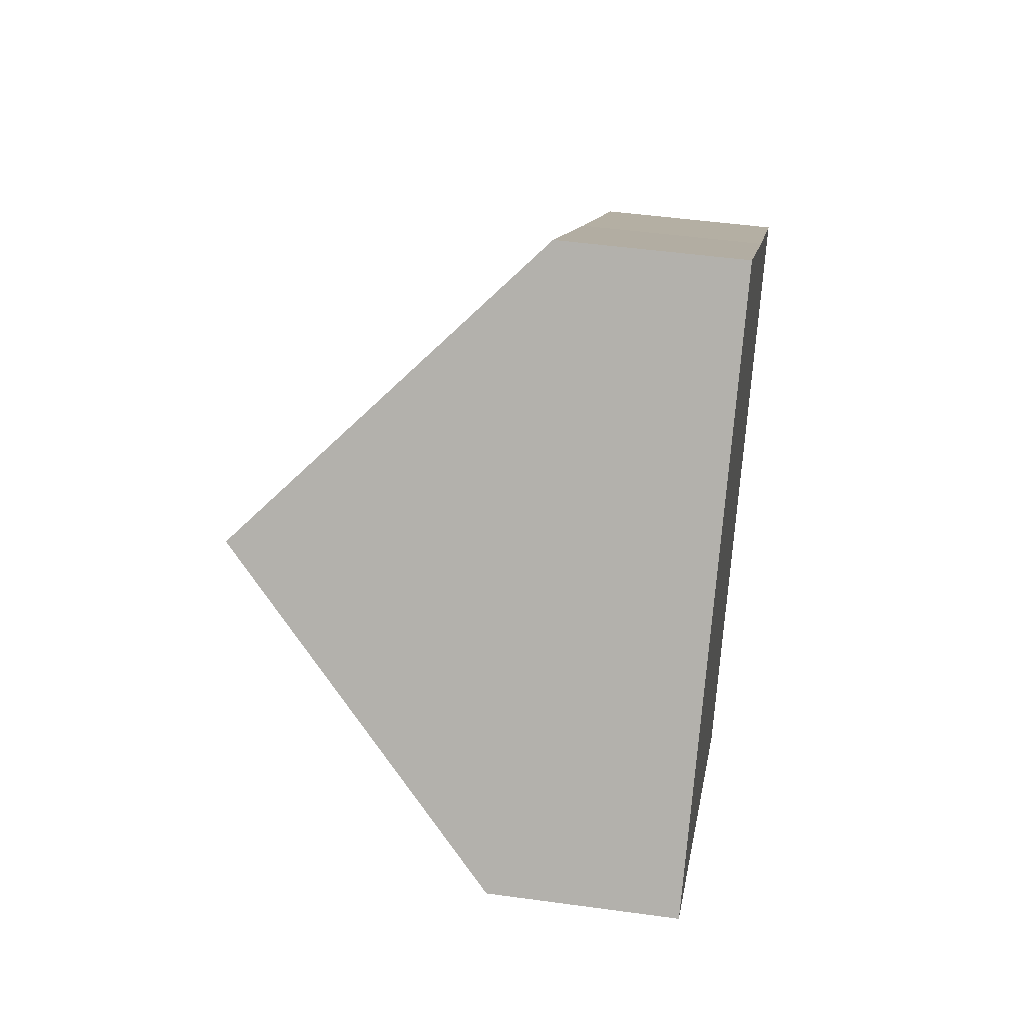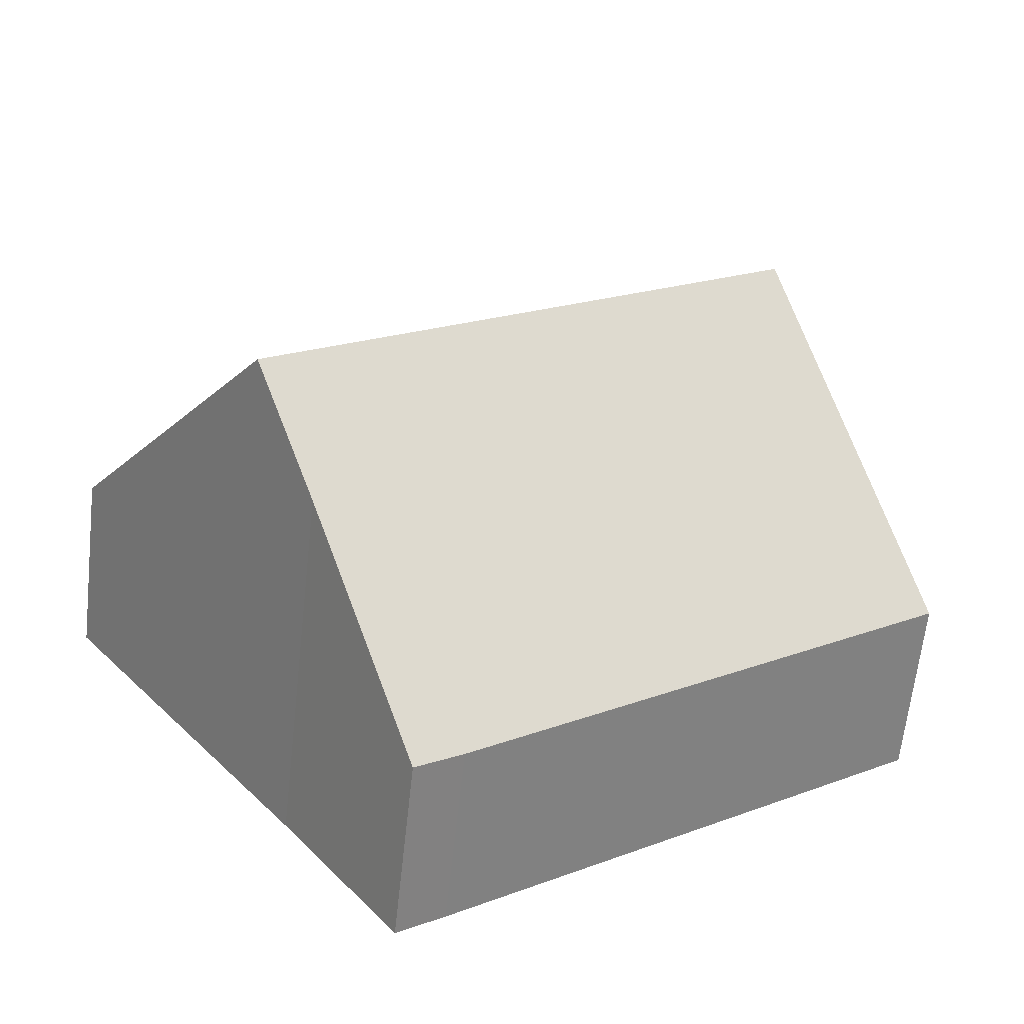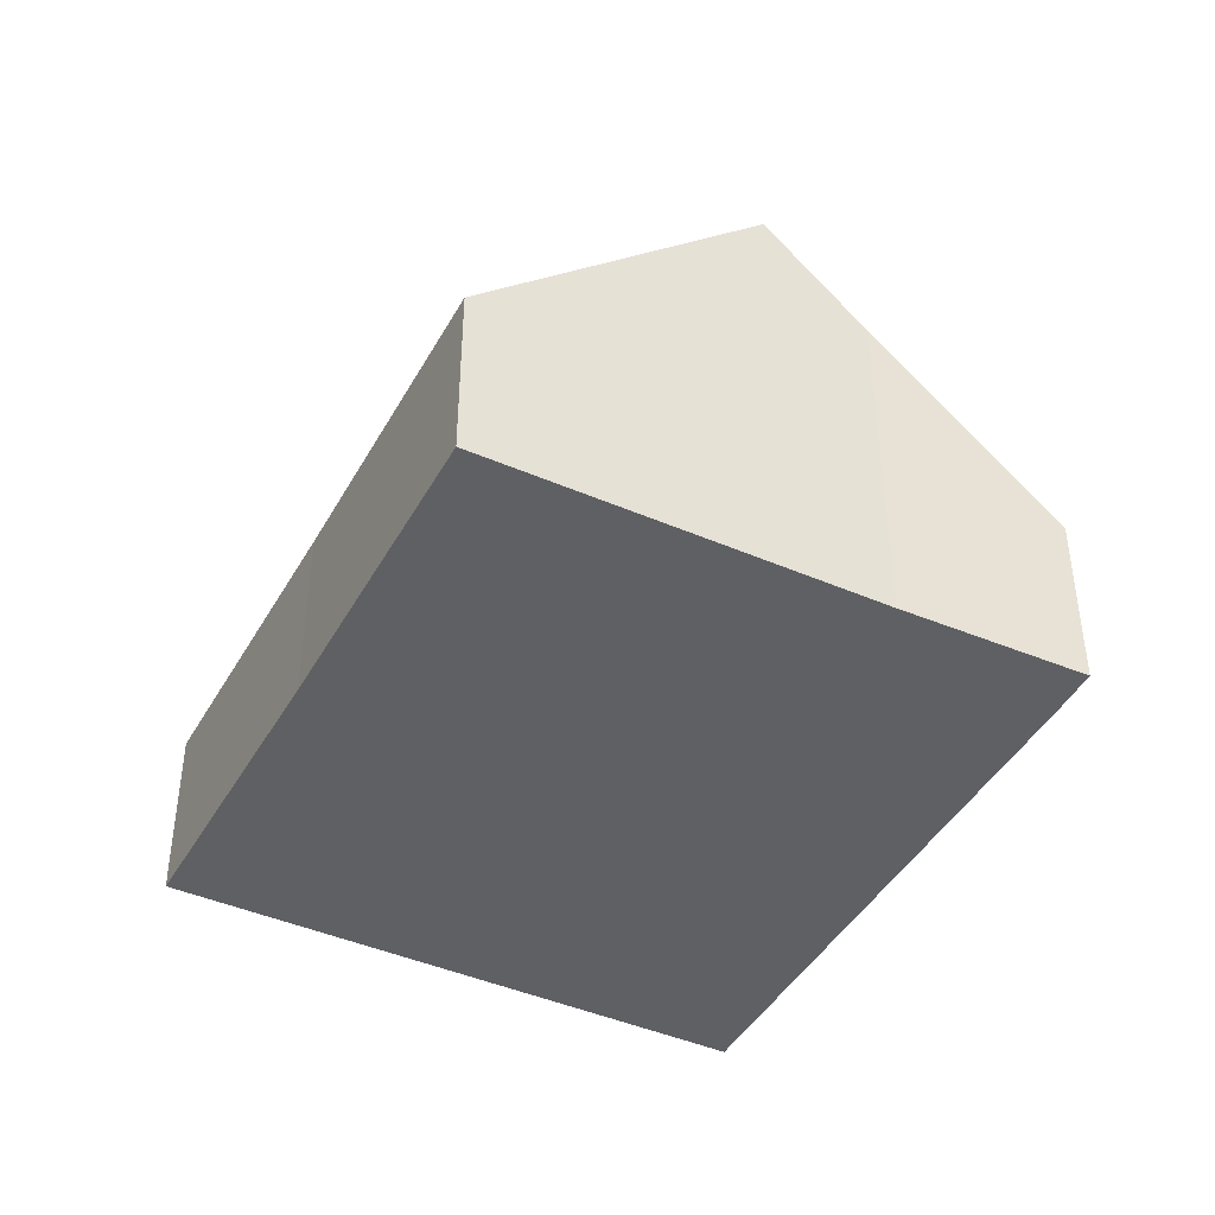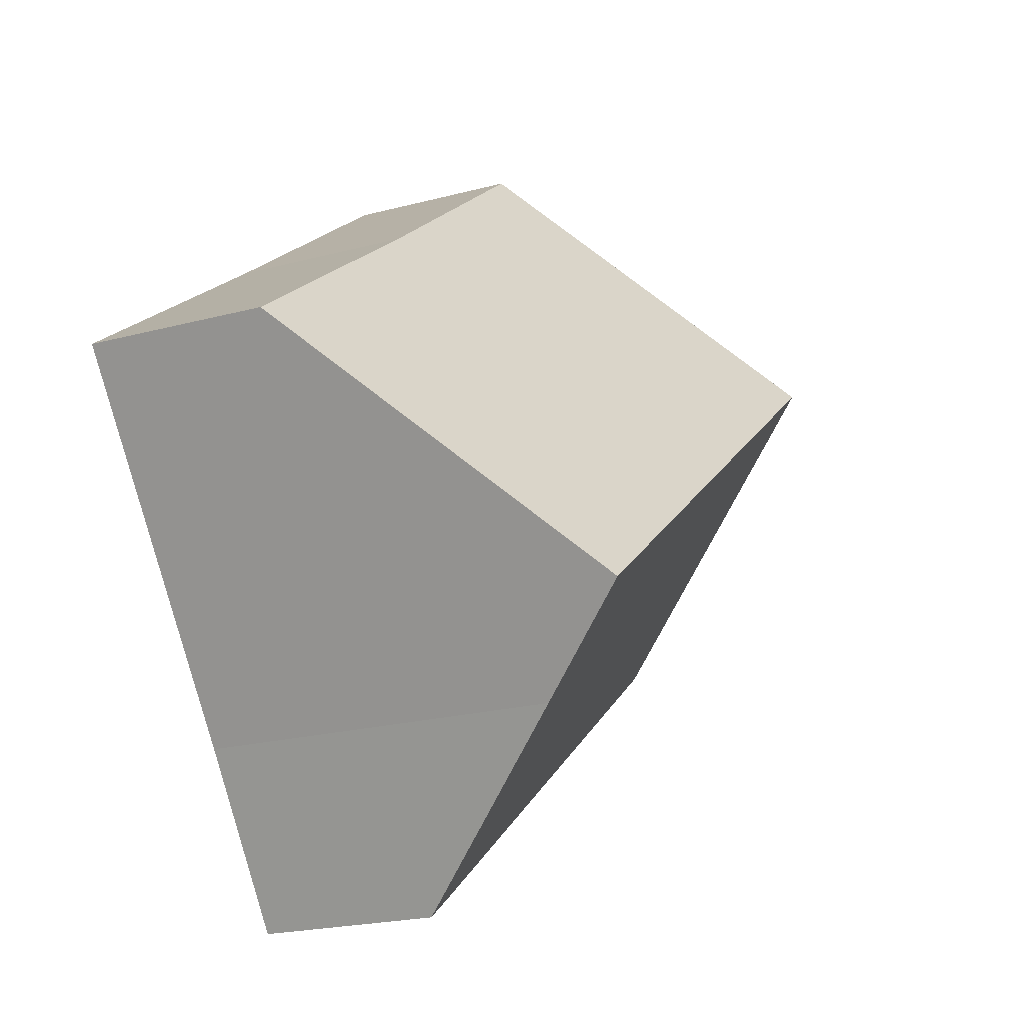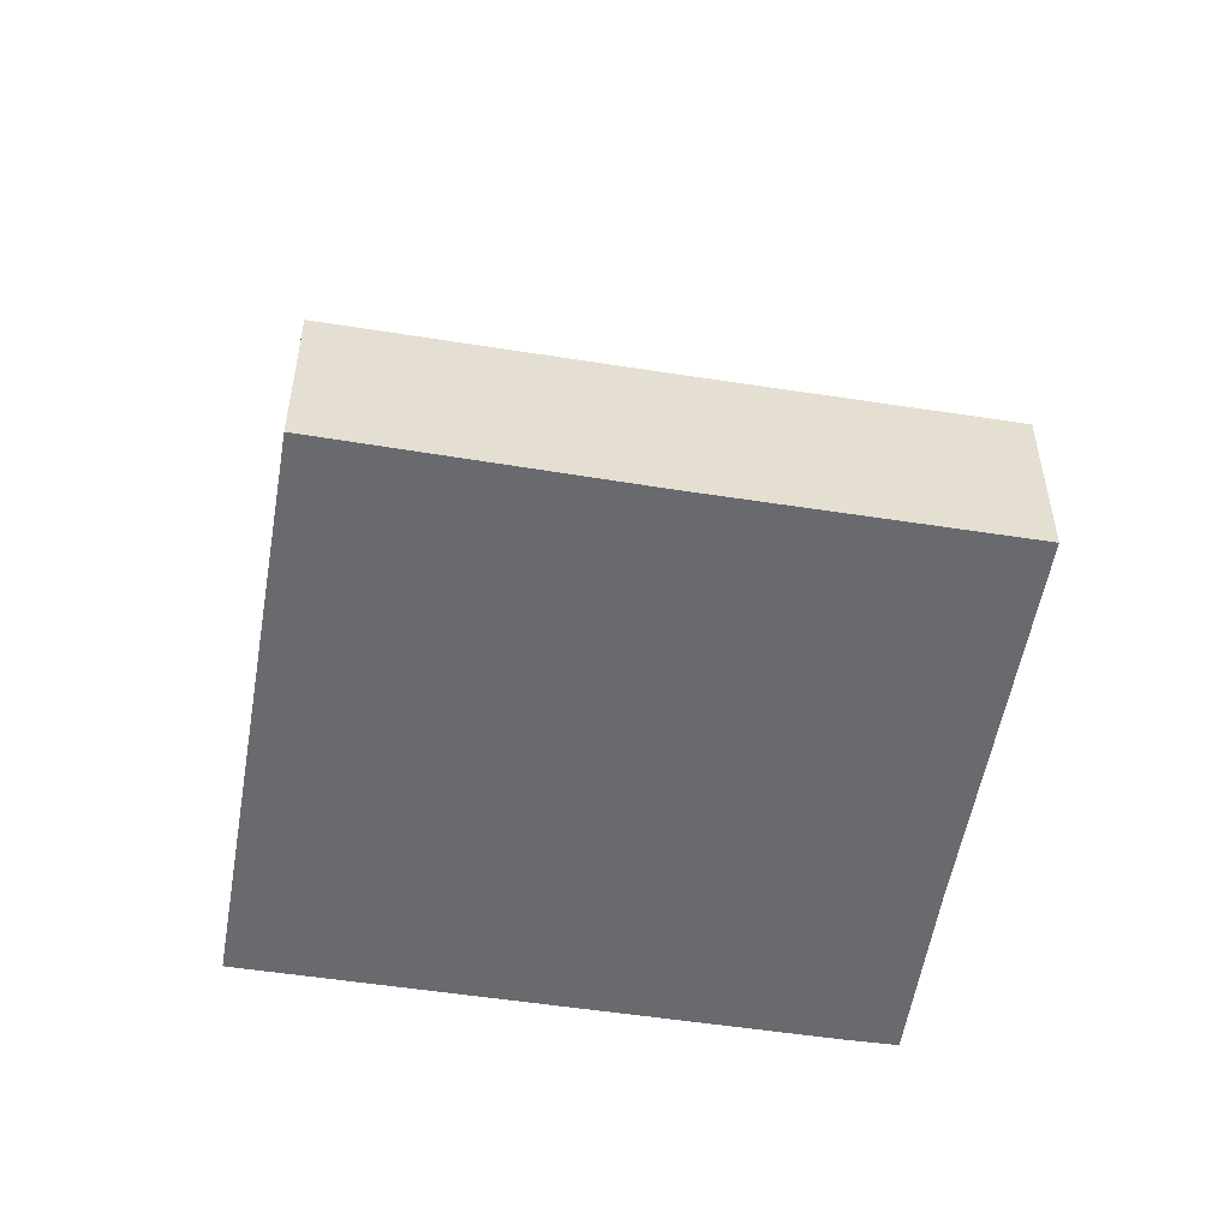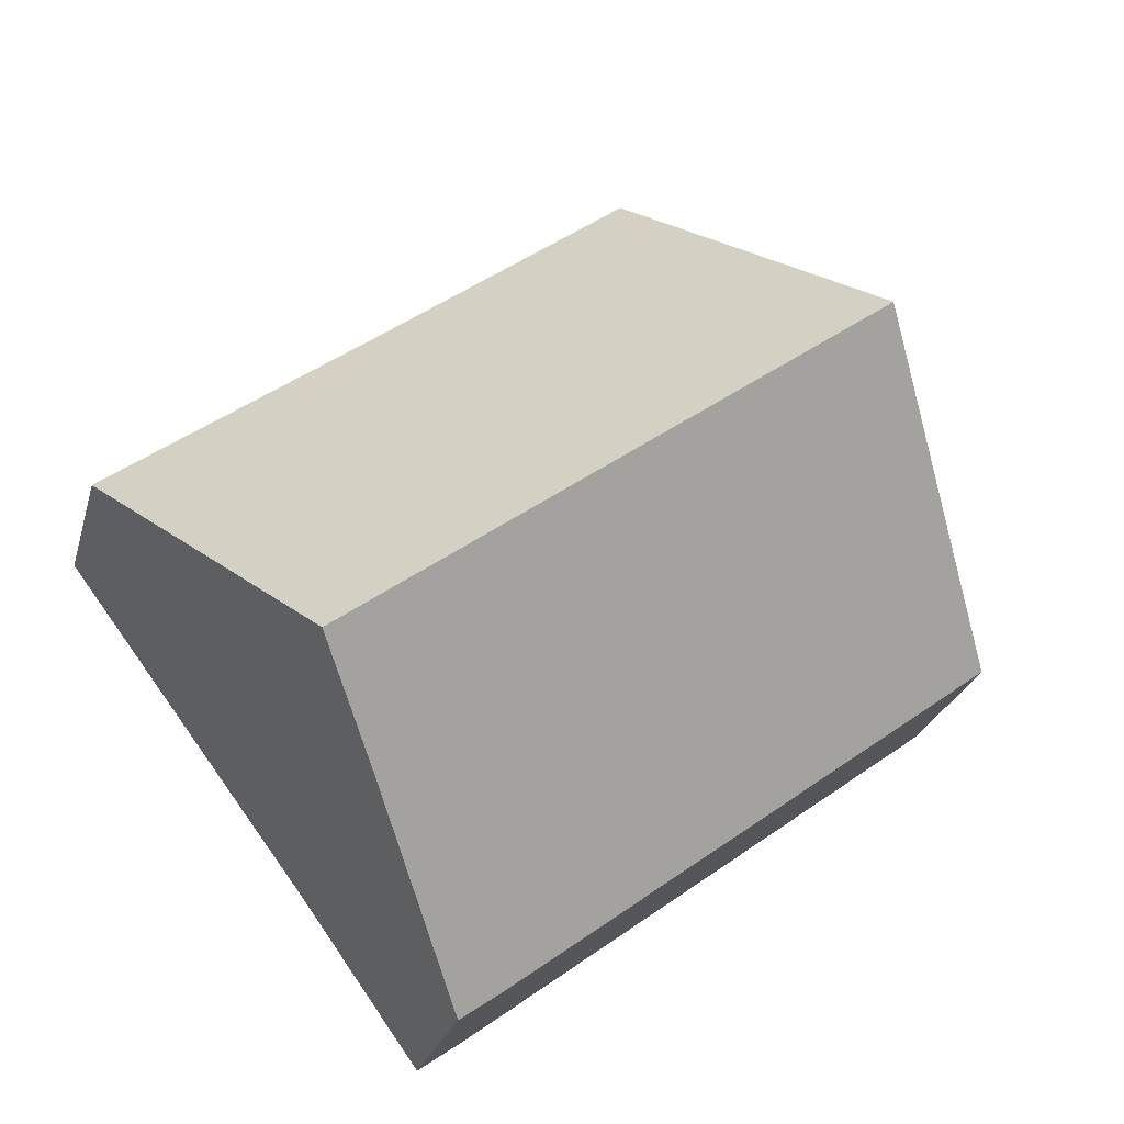
<metadata>
{"format":"obj","ext":"obj","renderer":"f3d","projection":"perspective","resolution":1024,"background":"white","views":[{"elev":46.6,"azim":-81.0,"up":"+Z"},{"elev":-63.7,"azim":173.7,"up":"+Z"},{"elev":-43.1,"azim":99.5,"up":"+Y"},{"elev":-21.7,"azim":115.1,"up":"+Z"},{"elev":-53.1,"azim":27.3,"up":"+Y"},{"elev":-25.3,"azim":165.6,"up":"+Z"}]}
</metadata>
<code>
v  3.076 7.623 4.08
v  8.086 3.02 -6.039
v  0 3.039 1.861e-16
v  11.87 7.623 -2.459
v  10.78 5.99 -3.917
v  8.862 3.039 -6.59
v  10.47 3.055 4.923
v  6.185 2.988 8.204
v  14.91 3.066 1.611
v  8.862 4.035e-16 -6.59
v  8.086 3.698e-16 -6.039
v  0 0 0
v  3.076 -2.498e-16 4.08
v  6.185 -5.023e-16 8.204
v  10.47 -3.014e-16 4.923
v  14.91 -9.865e-17 1.611
v  10.78 2.398e-16 -3.917
v  11.87 1.506e-16 -2.459
g defaultobject
f 1 2 3
f 2 1 4
f 2 4 5
f 2 5 6
f 7 1 8
f 1 7 4
f 4 7 9
f 10 2 6
f 2 10 11
f 2 12 3
f 12 2 11
f 12 1 3
f 1 12 13
f 1 13 8
f 8 13 14
f 14 7 8
f 7 14 15
f 7 15 9
f 9 15 16
f 17 6 5
f 6 17 10
f 16 4 9
f 4 16 18
f 4 18 5
f 5 18 17
f 13 15 14
f 15 13 12
f 15 12 11
f 15 11 16
f 16 11 18
f 18 11 17
f 17 11 10

</code>
